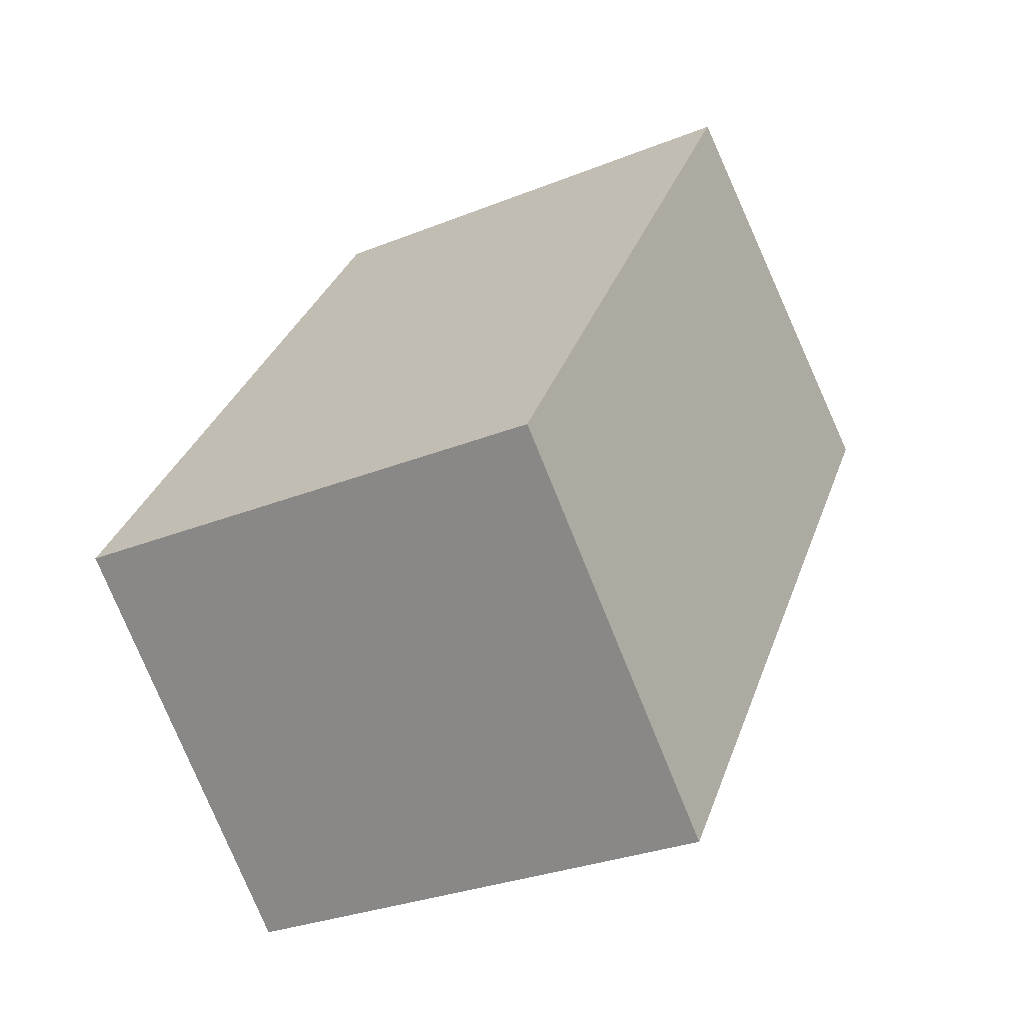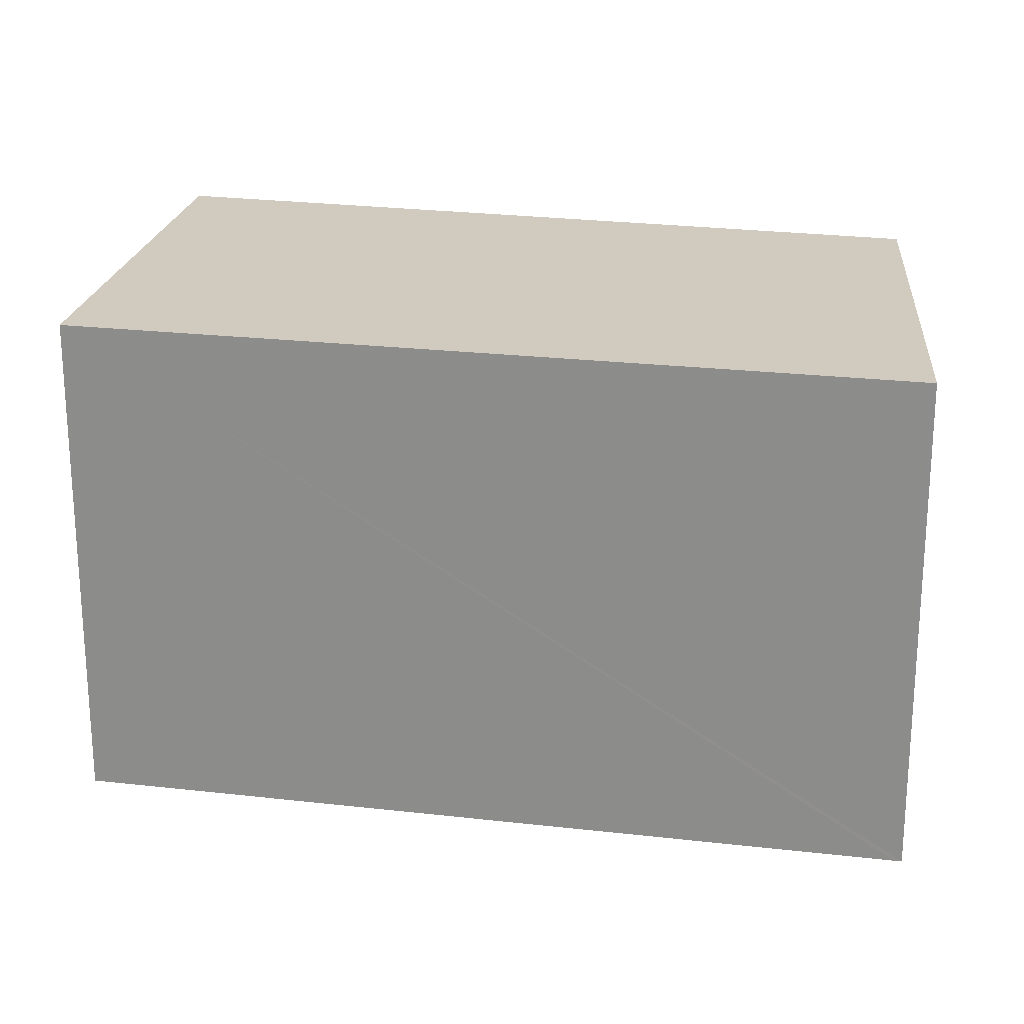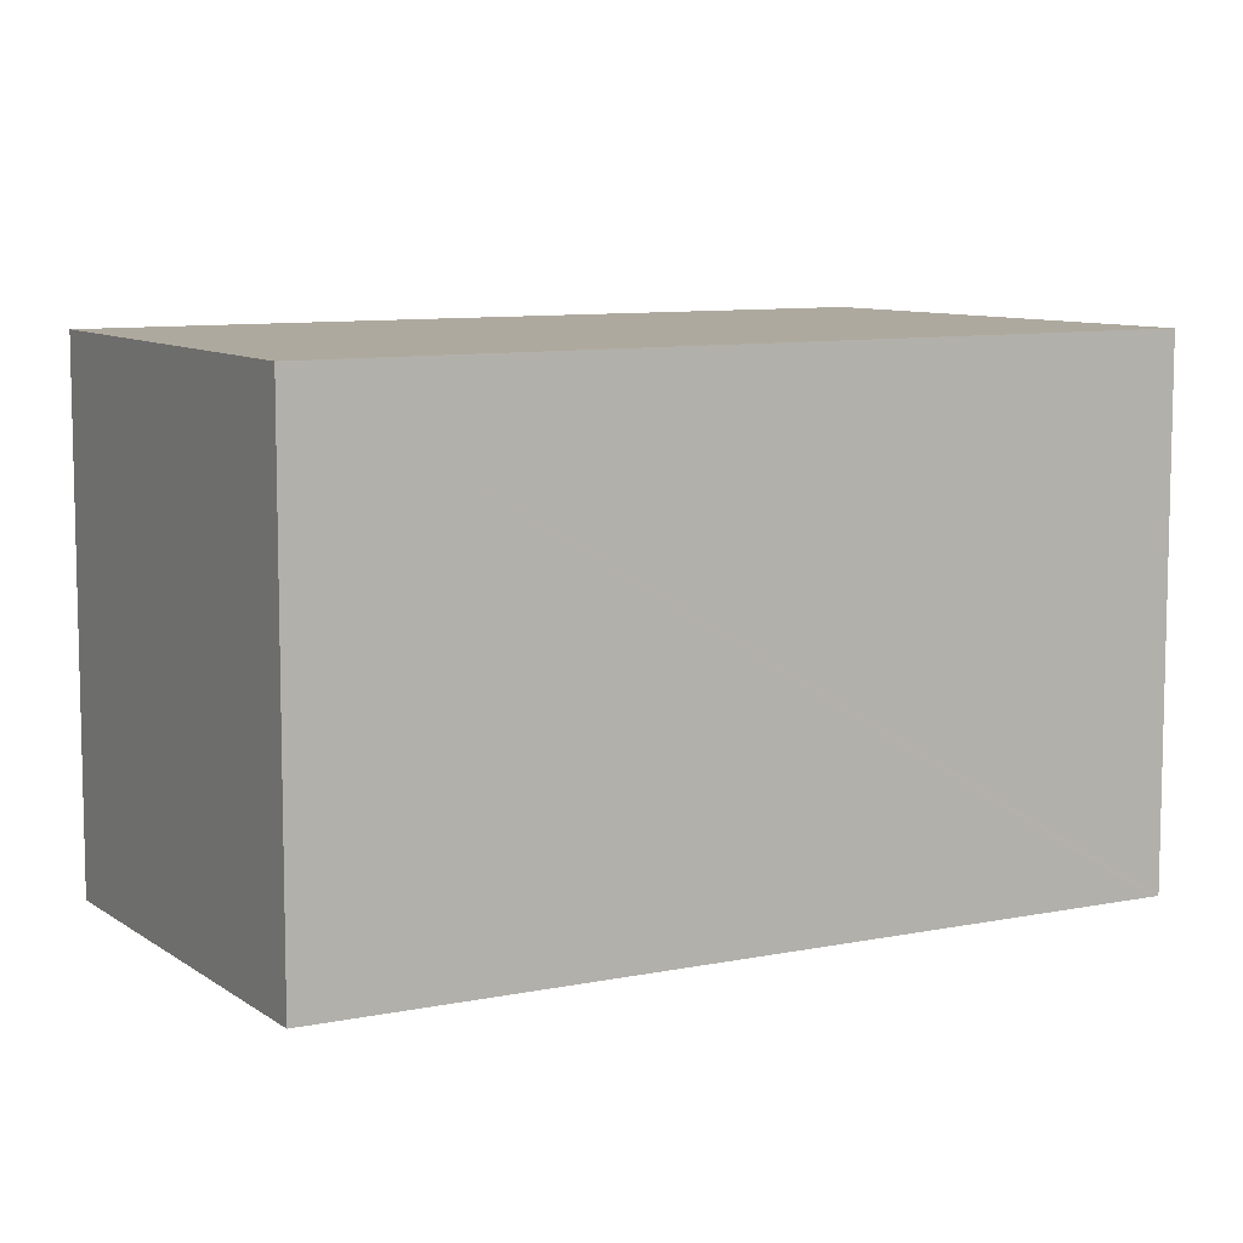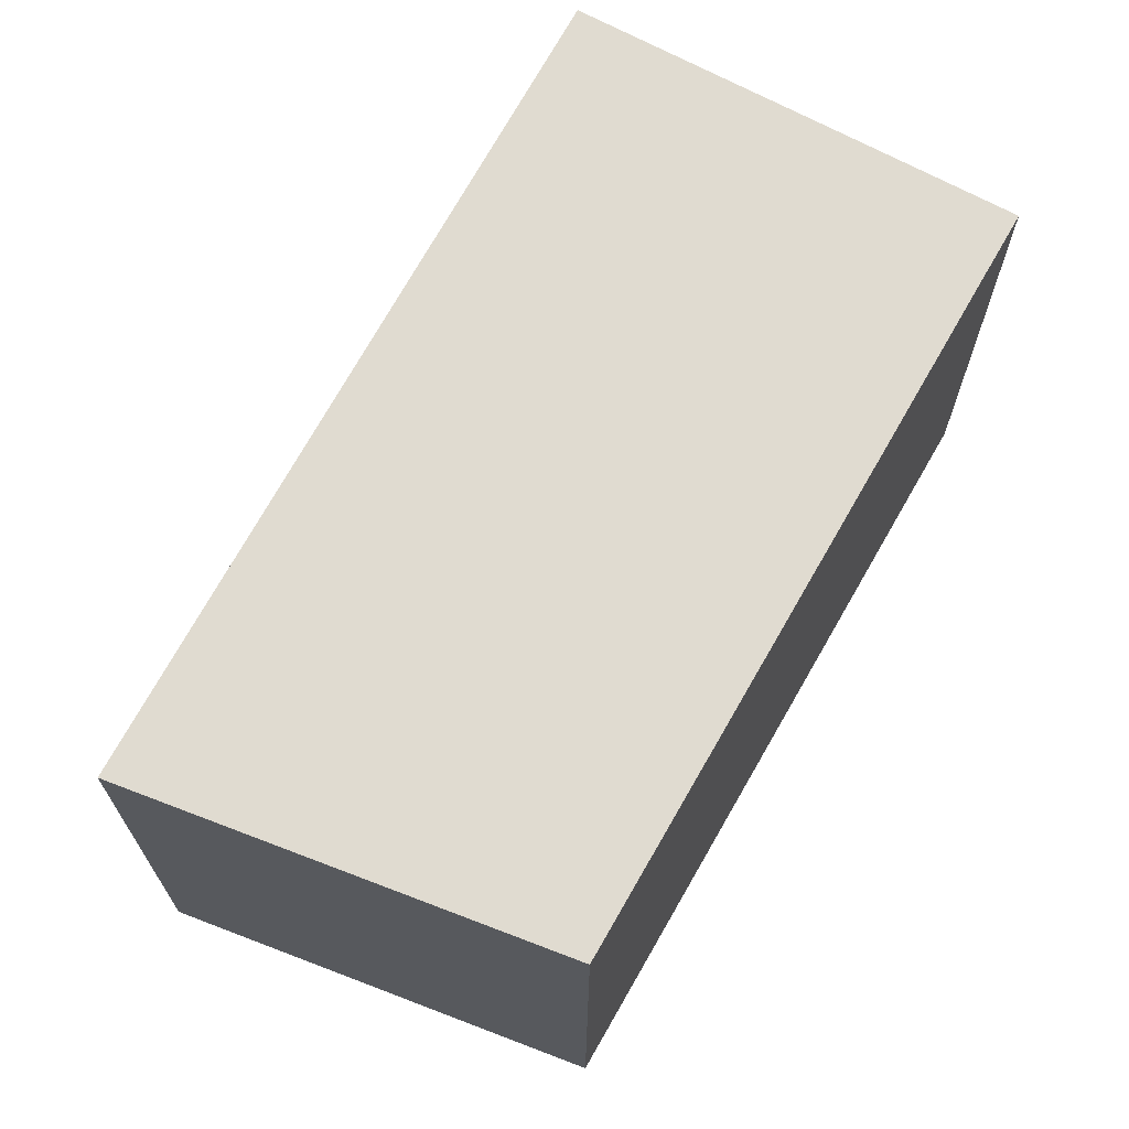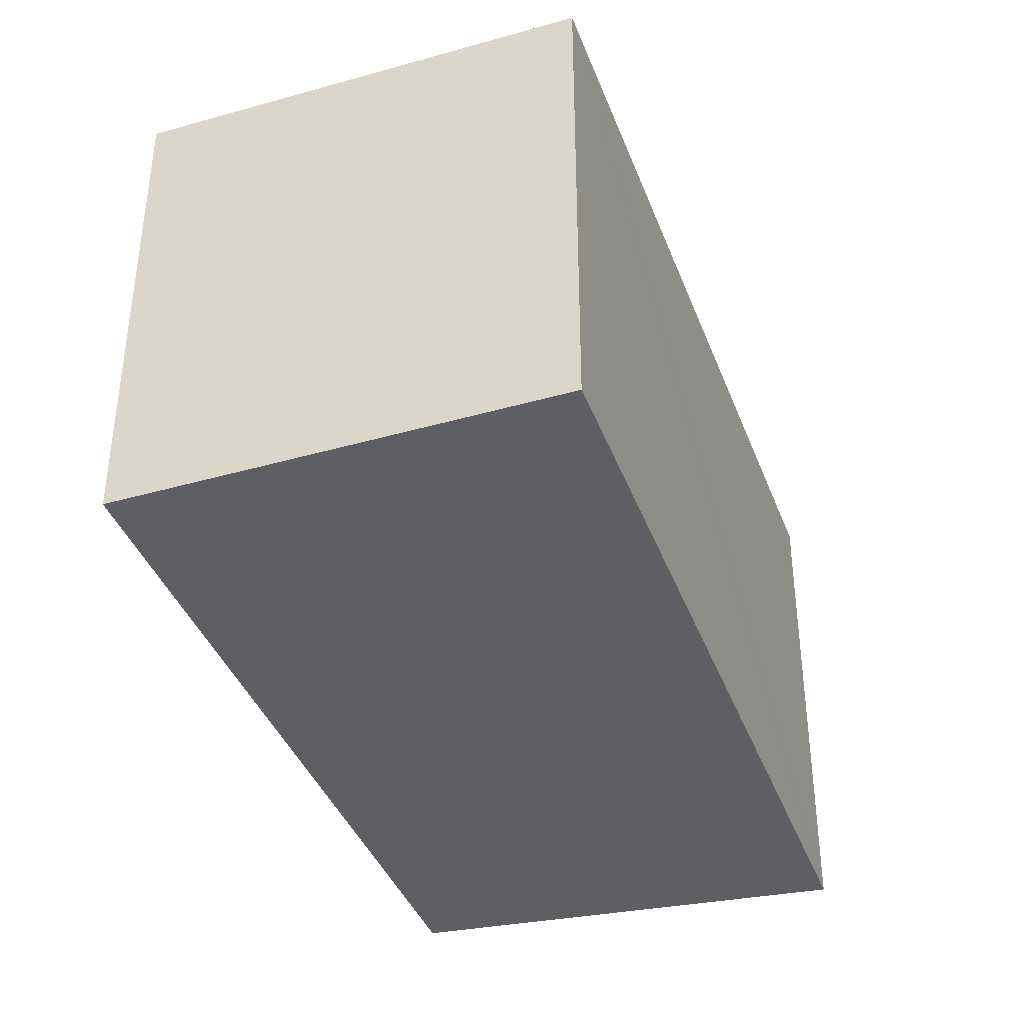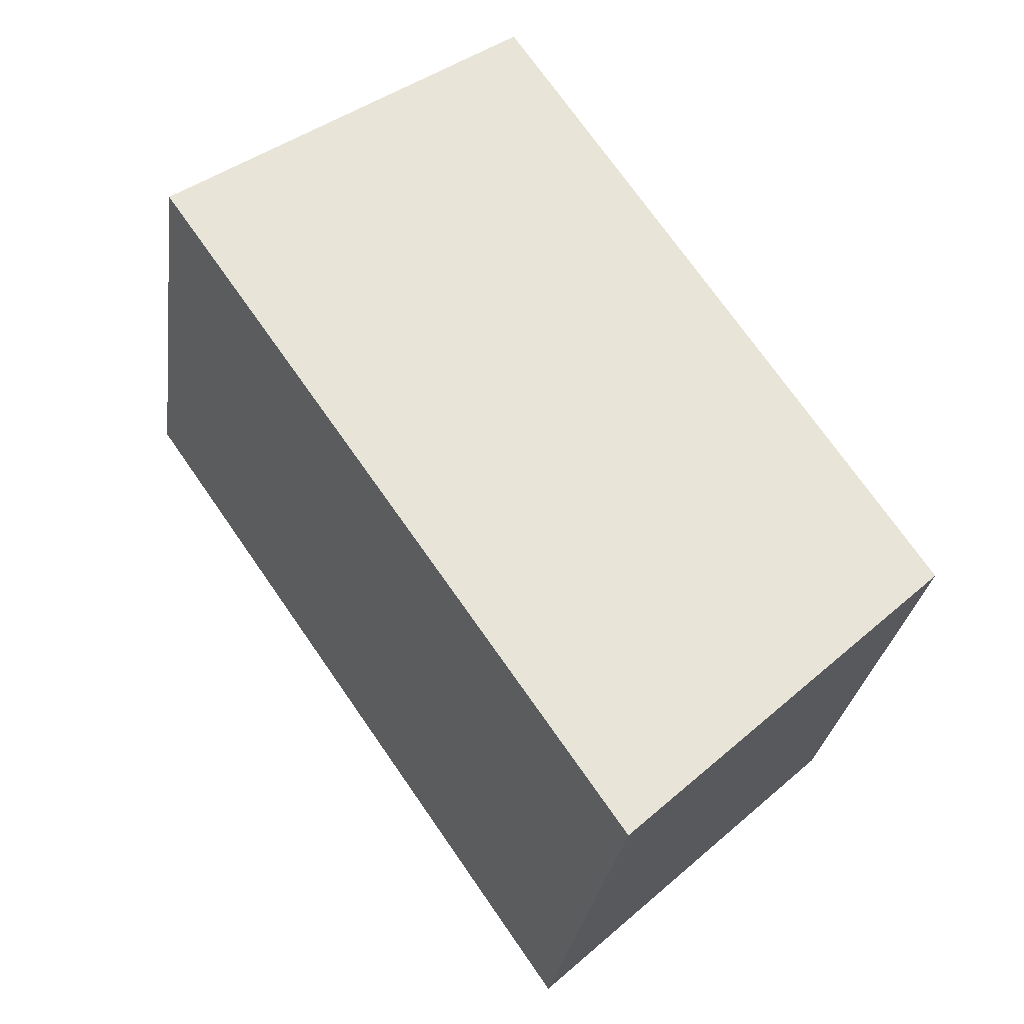
<metadata>
{"format":"obj","ext":"obj","renderer":"f3d","projection":"perspective","resolution":1024,"background":"white","views":[{"elev":-29.8,"azim":-59.5,"up":"+Z"},{"elev":23.6,"azim":135.7,"up":"+Y"},{"elev":9.0,"azim":95.6,"up":"+Y"},{"elev":70.0,"azim":-116.7,"up":"+Y"},{"elev":-40.8,"azim":54.3,"up":"+Y"},{"elev":-28.2,"azim":172.2,"up":"+Z"}]}
</metadata>
<code>
v  2.964 3.452 4.463
v  1.879 3.452 -1.709
v  0 3.452 2.114e-16
v  2.221 3.452 -2.02
v  2.25 3.452 -1.979
v  5.484 3.452 2.694
v  2.221 1.237e-16 -2.02
v  0 0 0
v  1.879 1.046e-16 -1.709
v  2.964 -2.733e-16 4.463
v  5.484 -1.65e-16 2.694
v  2.25 1.212e-16 -1.979
g defaultobject
f 1 2 3
f 2 1 4
f 4 1 5
f 5 1 6
f 7 2 4
f 2 7 3
f 3 7 8
f 8 7 9
f 8 1 3
f 1 8 10
f 10 6 1
f 6 10 11
f 5 7 4
f 7 5 6
f 7 6 12
f 12 6 11
f 8 11 10
f 11 8 9
f 11 9 7
f 11 7 12

</code>
